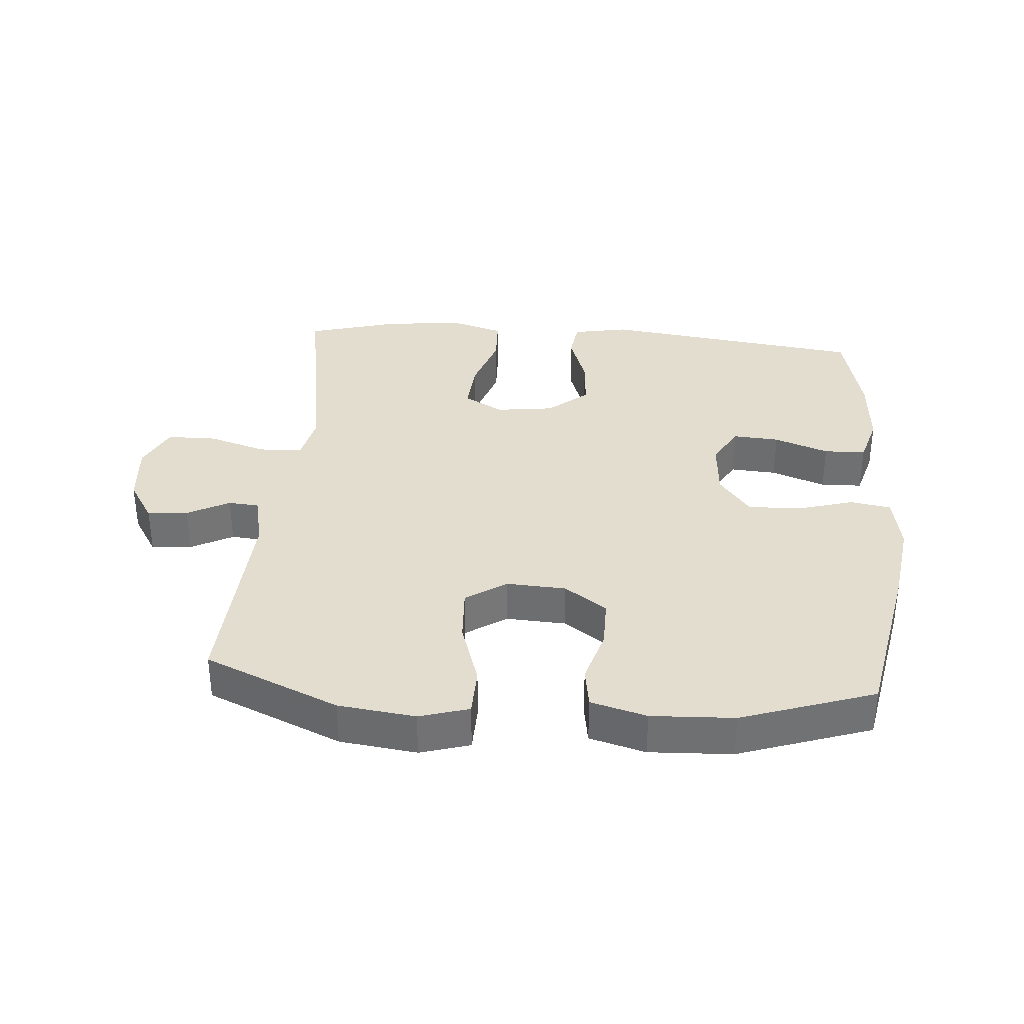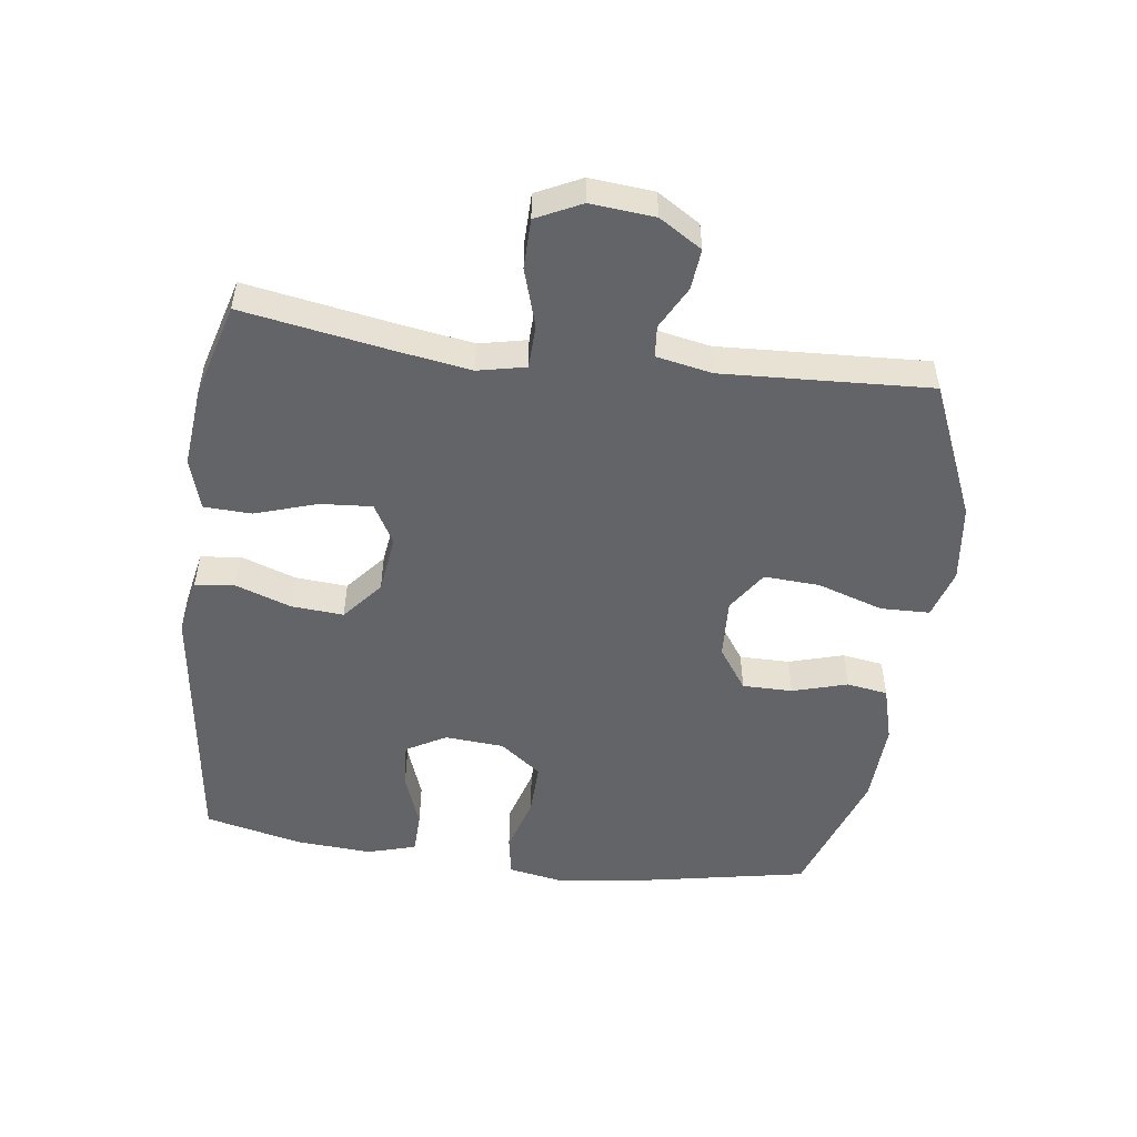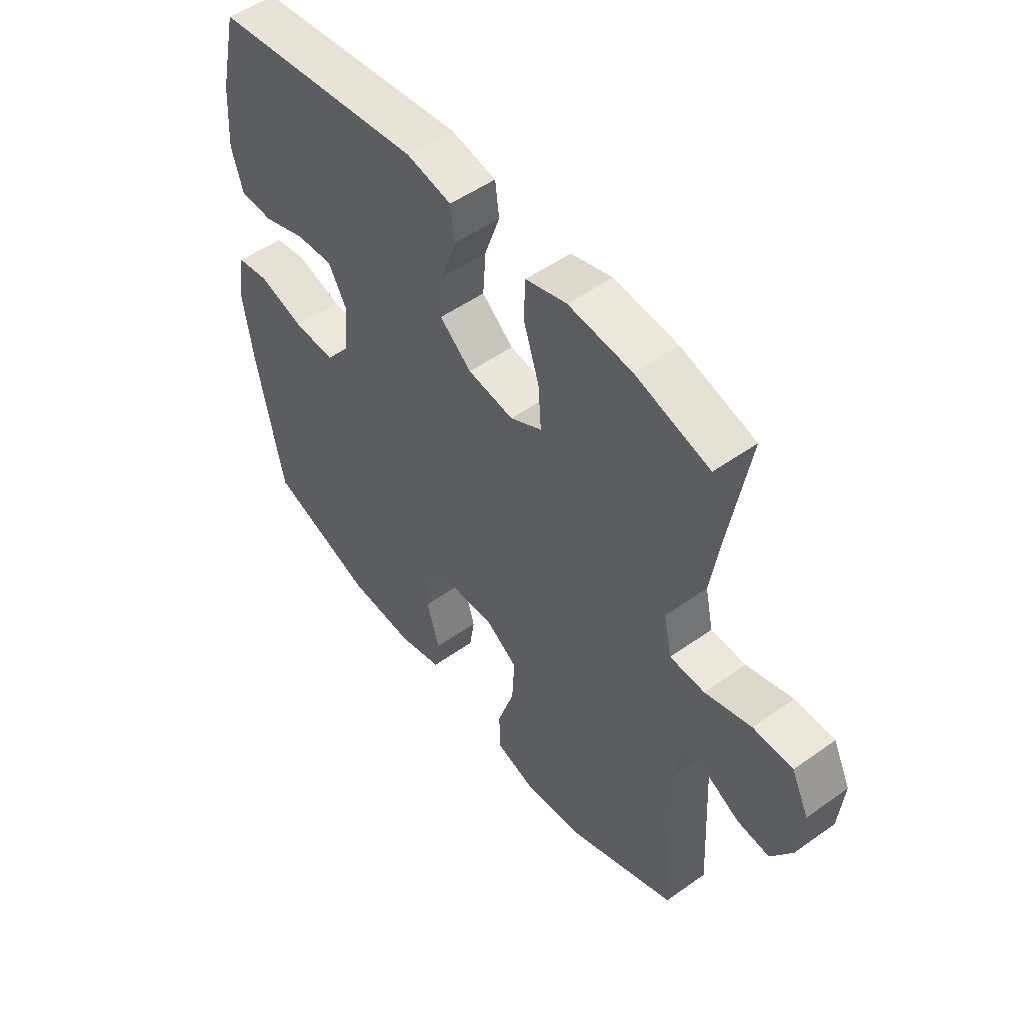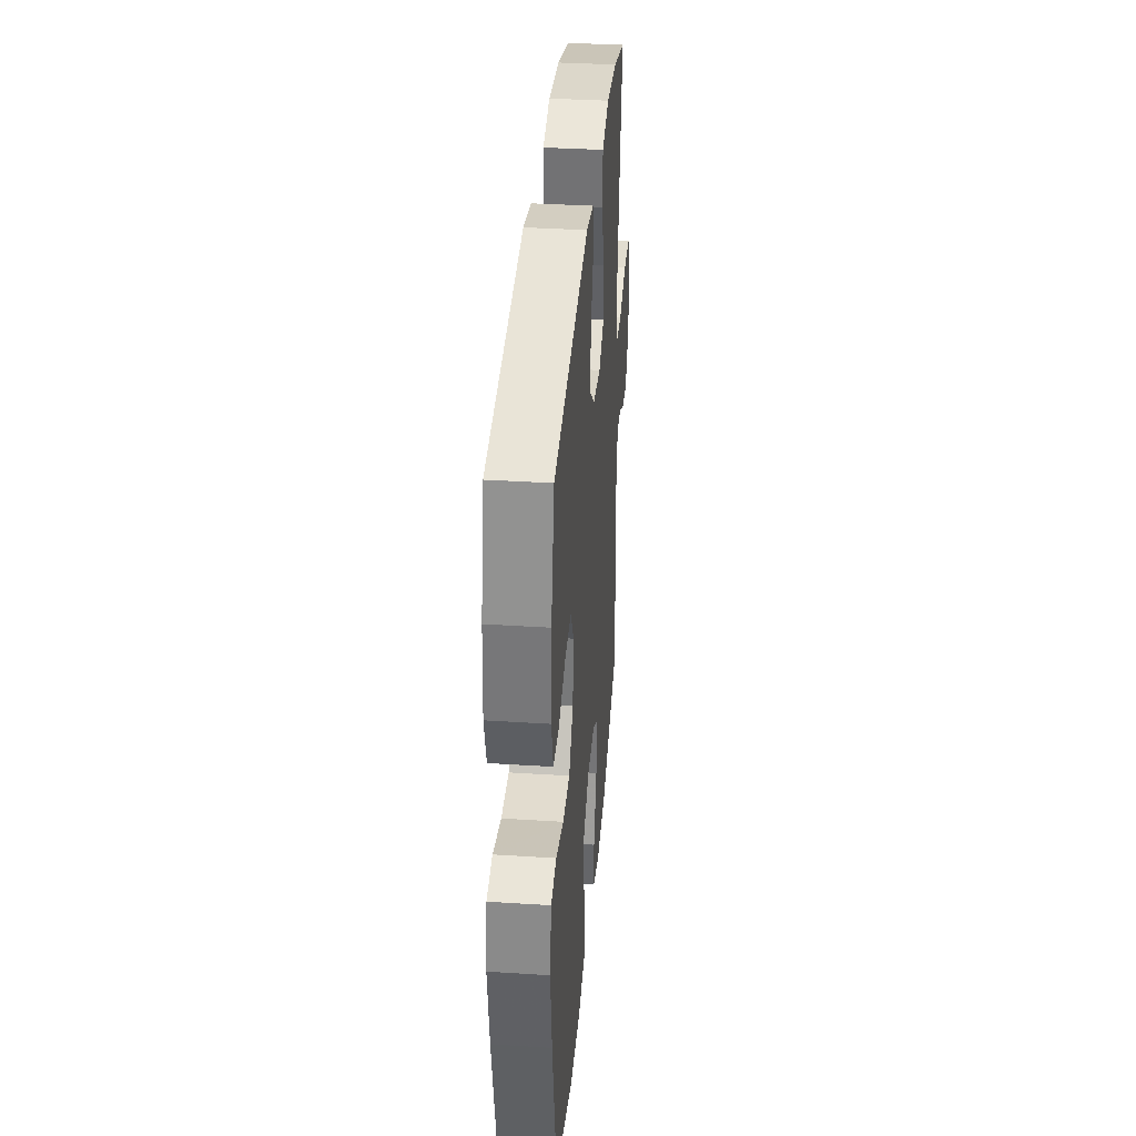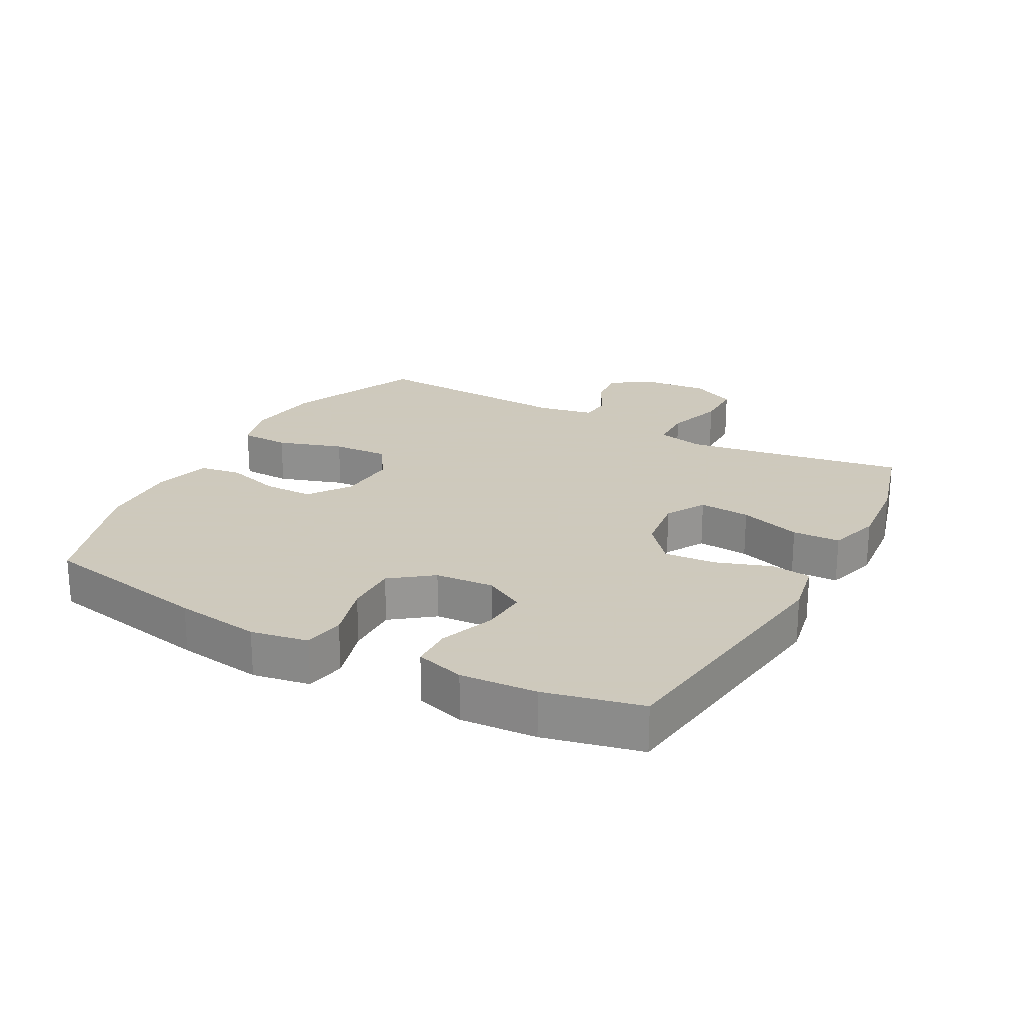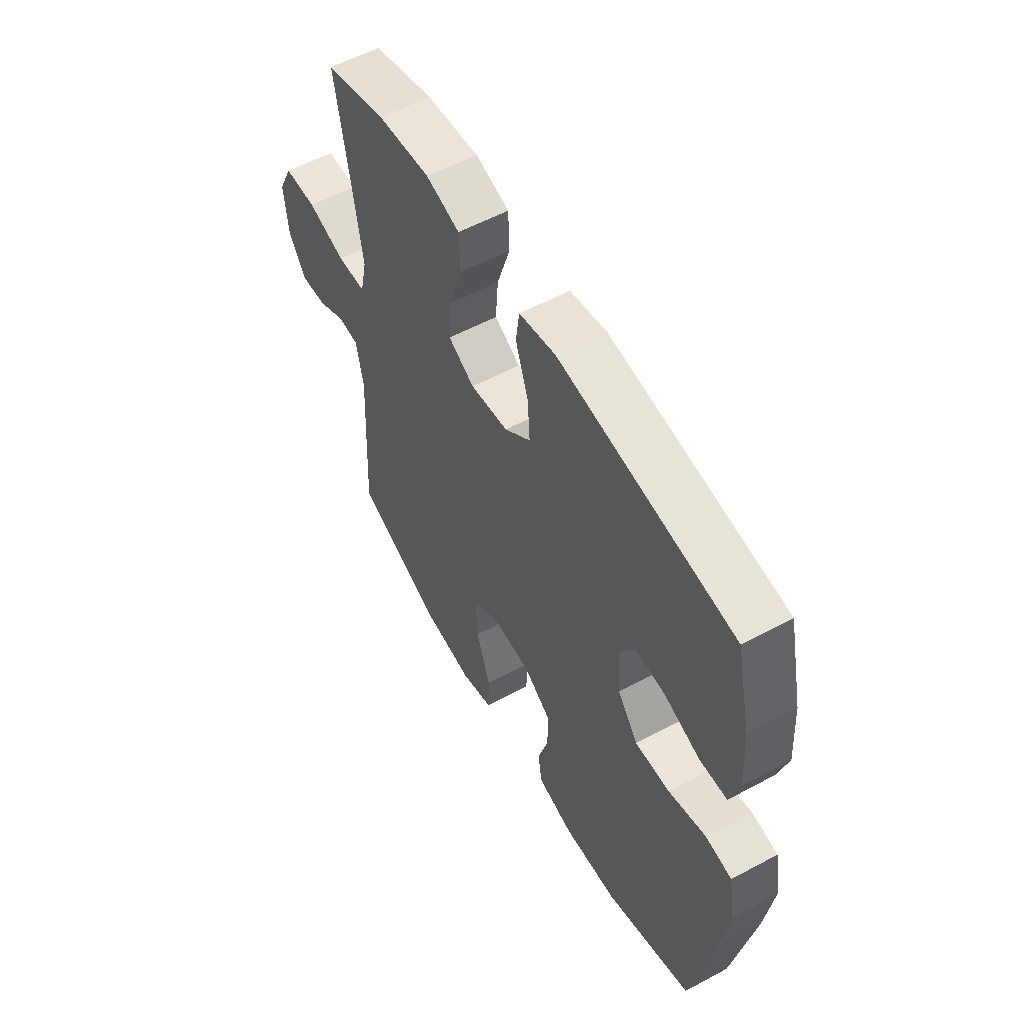
<metadata>
{"format":"obj","ext":"obj","renderer":"f3d","projection":"perspective","resolution":1024,"background":"white","views":[{"elev":34.8,"azim":-175.4,"up":"+Y"},{"elev":-51.3,"azim":82.4,"up":"+Y"},{"elev":51.8,"azim":52.4,"up":"+Z"},{"elev":36.1,"azim":-85.2,"up":"+Z"},{"elev":22.6,"azim":-61.4,"up":"+Y"},{"elev":56.6,"azim":-119.3,"up":"+Z"}]}
</metadata>
<code>
v -0.5 0.07 0.5
v -0.088 0.07 0.554
v -0.001 0.07 0.537
v 0.007 0.07 0.475
v -0.023 0.07 0.389
v -0.029 0.07 0.308
v 0.033 0.07 0.256
v 0.123 0.07 0.244
v 0.185 0.07 0.279
v 0.179 0.07 0.359
v 0.148 0.07 0.455
v 0.151 0.07 0.529
v 0.231 0.07 0.553
v 0.355 0.07 0.541
v 0.5 0.07 0.5
v 0.461 0.07 0.271
v 0.443 0.07 0.156
v 0.459 0.07 0.082
v 0.527 0.07 0.08
v 0.617 0.07 0.108
v 0.694 0.07 0.107
v 0.728 0.07 0.037
v 0.719 0.07 -0.062
v 0.678 0.07 -0.128
v 0.615 0.07 -0.122
v 0.549 0.07 -0.087
v 0.5 0.07 -0.091
v 0.483 0.07 -0.178
v 0.5 0.07 -0.5
v 0.291 0.07 -0.59
v 0.171 0.07 -0.605
v 0.094 0.07 -0.582
v 0.092 0.07 -0.506
v 0.125 0.07 -0.404
v 0.13 0.07 -0.317
v 0.067 0.07 -0.275
v -0.026 0.07 -0.28
v -0.092 0.07 -0.326
v -0.092 0.07 -0.404
v -0.067 0.07 -0.489
v -0.077 0.07 -0.553
v -0.164 0.07 -0.577
v -0.293 0.07 -0.571
v -0.5 0.07 -0.5
v -0.551 0.07 -0.234
v -0.57 0.07 -0.101
v -0.554 0.07 -0.012
v -0.491 0.07 -0.001
v -0.402 0.07 -0.027
v -0.32 0.07 -0.029
v -0.271 0.07 0.035
v -0.264 0.07 0.127
v -0.299 0.07 0.189
v -0.371 0.07 0.184
v -0.456 0.07 0.153
v -0.521 0.07 0.155
v -0.543 0.07 0.231
v -0.535 0.07 0.349
v -0.5 0 0.5
v -0.088 0 0.554
v -0.001 0 0.537
v 0.007 0 0.475
v -0.023 0 0.389
v -0.029 0 0.308
v 0.033 0 0.256
v 0.123 0 0.244
v 0.185 0 0.279
v 0.179 0 0.359
v 0.148 0 0.455
v 0.151 0 0.529
v 0.231 0 0.553
v 0.355 0 0.541
v 0.5 0 0.5
v 0.461 0 0.271
v 0.443 0 0.156
v 0.459 0 0.082
v 0.527 0 0.08
v 0.617 0 0.108
v 0.694 0 0.107
v 0.728 0 0.037
v 0.719 0 -0.062
v 0.678 0 -0.128
v 0.615 0 -0.122
v 0.549 0 -0.087
v 0.5 0 -0.091
v 0.483 0 -0.178
v 0.5 0 -0.5
v 0.291 0 -0.59
v 0.171 0 -0.605
v 0.094 0 -0.582
v 0.092 0 -0.506
v 0.125 0 -0.404
v 0.13 0 -0.317
v 0.067 0 -0.275
v -0.026 0 -0.28
v -0.092 0 -0.326
v -0.092 0 -0.404
v -0.067 0 -0.489
v -0.077 0 -0.553
v -0.164 0 -0.577
v -0.293 0 -0.571
v -0.5 0 -0.5
v -0.551 0 -0.234
v -0.57 0 -0.101
v -0.554 0 -0.012
v -0.491 0 -0.001
v -0.402 0 -0.027
v -0.32 0 -0.029
v -0.271 0 0.035
v -0.264 0 0.127
v -0.299 0 0.189
v -0.371 0 0.184
v -0.456 0 0.153
v -0.521 0 0.155
v -0.543 0 0.231
v -0.535 0 0.349
f 3 4 5
f 2 3 5
f 1 2 5
f 58 1 5
f 57 58 5
f 56 57 5
f 55 56 5
f 54 55 5
f 53 54 5 6
f 52 53 6 7
f 51 52 7 8
f 50 51 8
f 47 48 49
f 46 47 49
f 45 46 49
f 44 45 49
f 43 44 49
f 42 43 49
f 41 42 49
f 40 41 49
f 39 40 49
f 38 39 49 50
f 50 8 9
f 38 50 9
f 37 38 9
f 32 33 34
f 31 32 34
f 30 31 34
f 29 30 34
f 28 29 34
f 27 28 34 35
f 24 25 26
f 23 24 26
f 22 23 26
f 21 22 26
f 20 21 26
f 19 20 26
f 18 19 26 27
f 14 15 16
f 13 14 16
f 12 13 16
f 11 12 16
f 10 11 16
f 9 10 16 17
f 9 17 18
f 37 9 18
f 36 37 18
f 18 27 35 36
f 63 62 61
f 63 61 60
f 63 60 59
f 63 59 116
f 63 116 115
f 63 115 114
f 63 114 113
f 63 113 112
f 64 63 112 111
f 65 64 111 110
f 66 65 110 109
f 66 109 108
f 107 106 105
f 107 105 104
f 107 104 103
f 107 103 102
f 107 102 101
f 107 101 100
f 107 100 99
f 107 99 98
f 107 98 97
f 108 107 97 96
f 67 66 108
f 67 108 96
f 67 96 95
f 92 91 90
f 92 90 89
f 92 89 88
f 92 88 87
f 92 87 86
f 93 92 86 85
f 84 83 82
f 84 82 81
f 84 81 80
f 84 80 79
f 84 79 78
f 84 78 77
f 85 84 77 76
f 74 73 72
f 74 72 71
f 74 71 70
f 74 70 69
f 74 69 68
f 75 74 68 67
f 76 75 67
f 76 67 95
f 76 95 94
f 94 93 85 76
f 1 59 60 2
f 2 60 61 3
f 3 61 62 4
f 4 62 63 5
f 5 63 64 6
f 6 64 65 7
f 7 65 66 8
f 8 66 67 9
f 9 67 68 10
f 10 68 69 11
f 11 69 70 12
f 12 70 71 13
f 13 71 72 14
f 14 72 73 15
f 15 73 74 16
f 16 74 75 17
f 17 75 76 18
f 18 76 77 19
f 19 77 78 20
f 20 78 79 21
f 21 79 80 22
f 22 80 81 23
f 23 81 82 24
f 24 82 83 25
f 25 83 84 26
f 26 84 85 27
f 27 85 86 28
f 28 86 87 29
f 29 87 88 30
f 30 88 89 31
f 31 89 90 32
f 32 90 91 33
f 33 91 92 34
f 34 92 93 35
f 35 93 94 36
f 36 94 95 37
f 37 95 96 38
f 38 96 97 39
f 39 97 98 40
f 40 98 99 41
f 41 99 100 42
f 42 100 101 43
f 43 101 102 44
f 44 102 103 45
f 45 103 104 46
f 46 104 105 47
f 47 105 106 48
f 48 106 107 49
f 49 107 108 50
f 50 108 109 51
f 51 109 110 52
f 52 110 111 53
f 53 111 112 54
f 54 112 113 55
f 55 113 114 56
f 56 114 115 57
f 57 115 116 58
f 58 116 59 1

</code>
